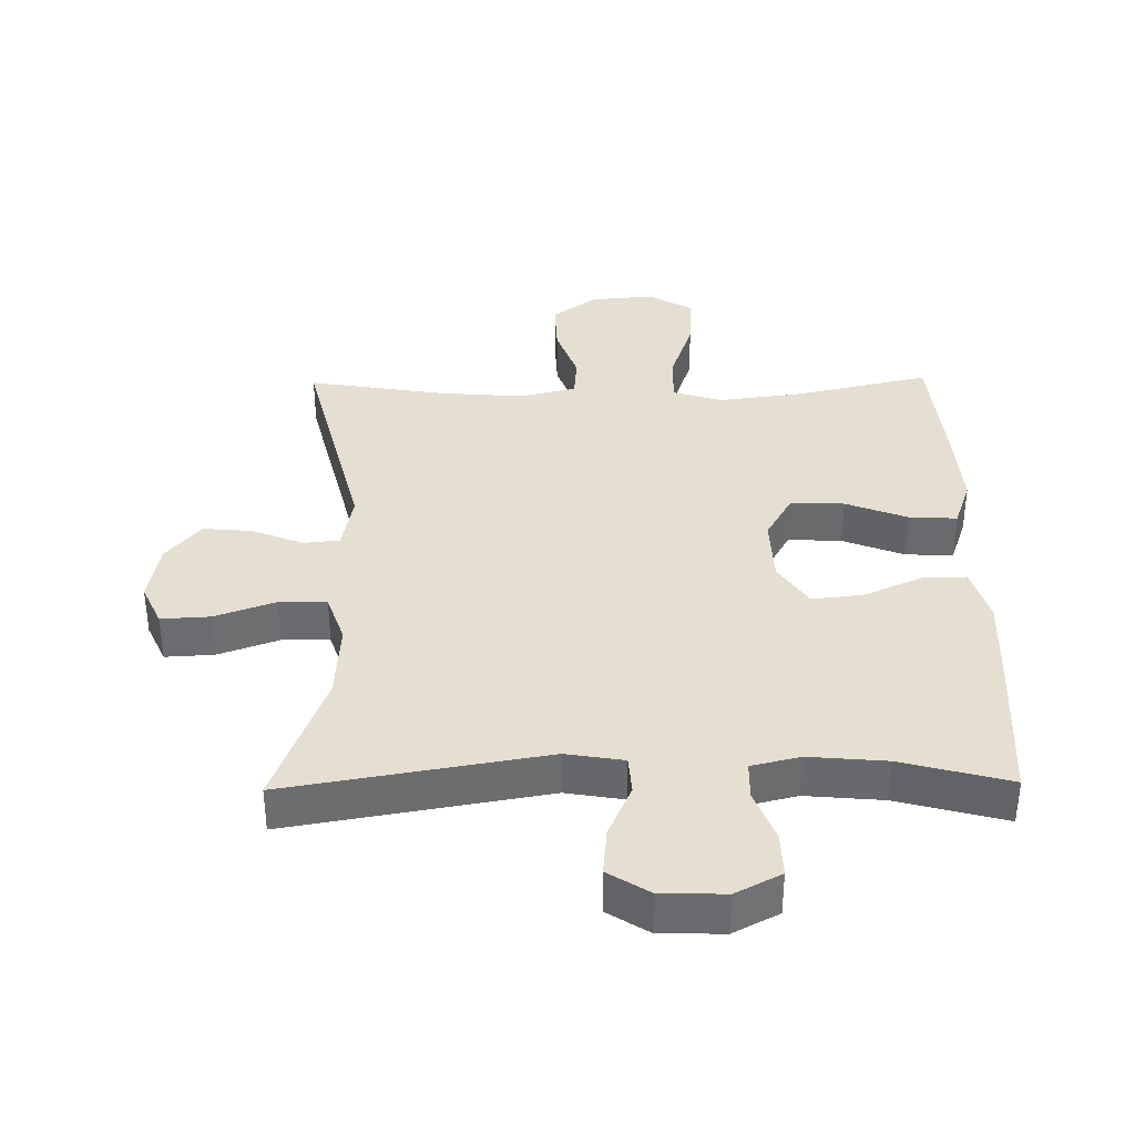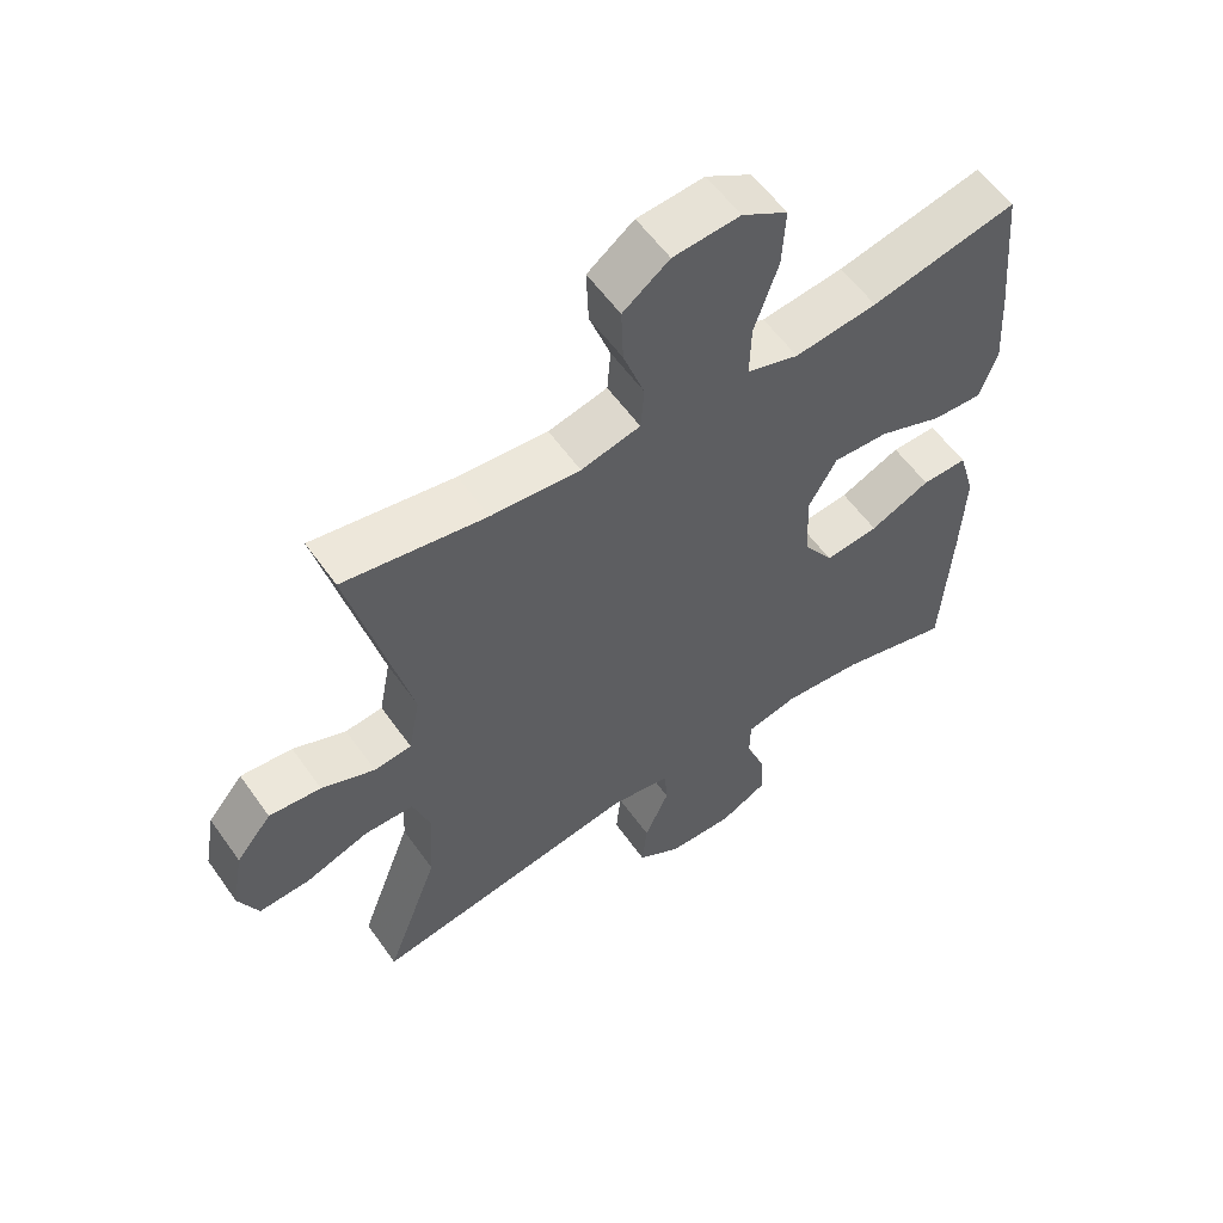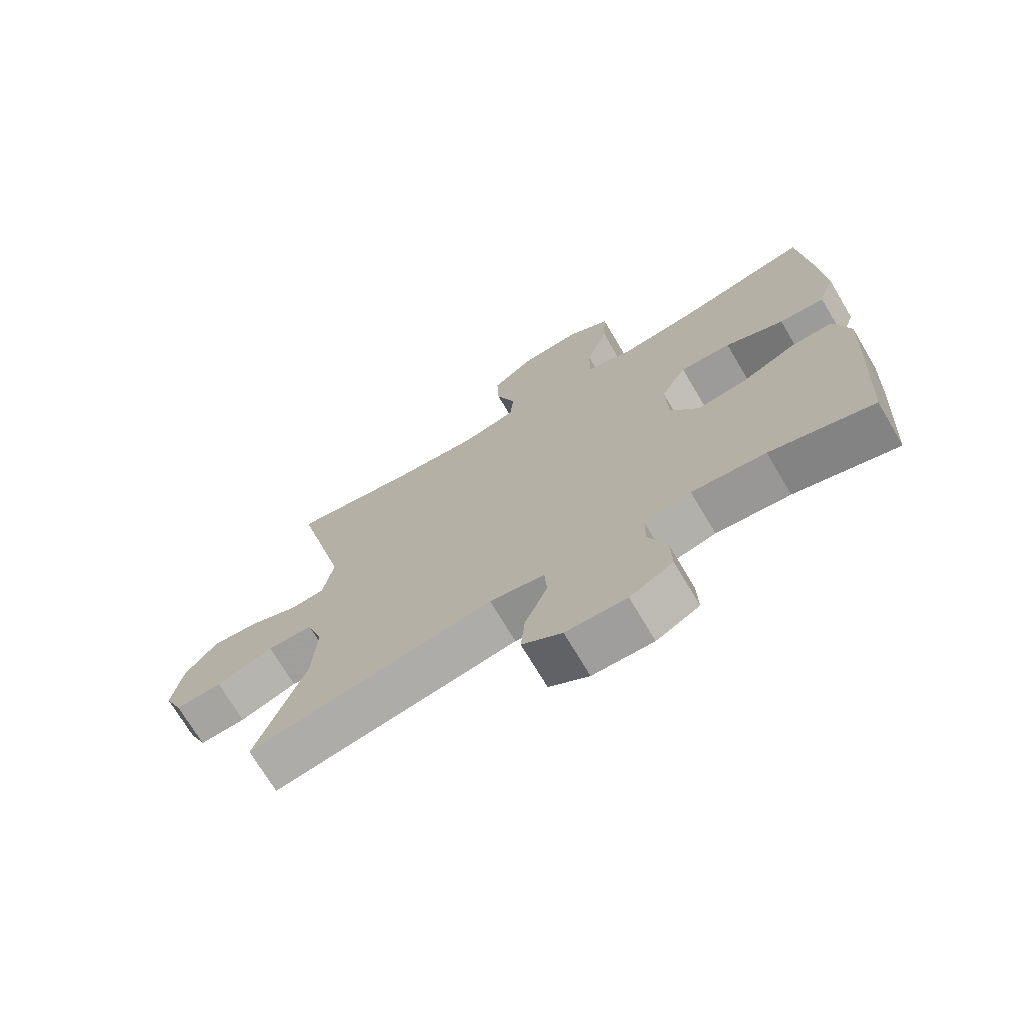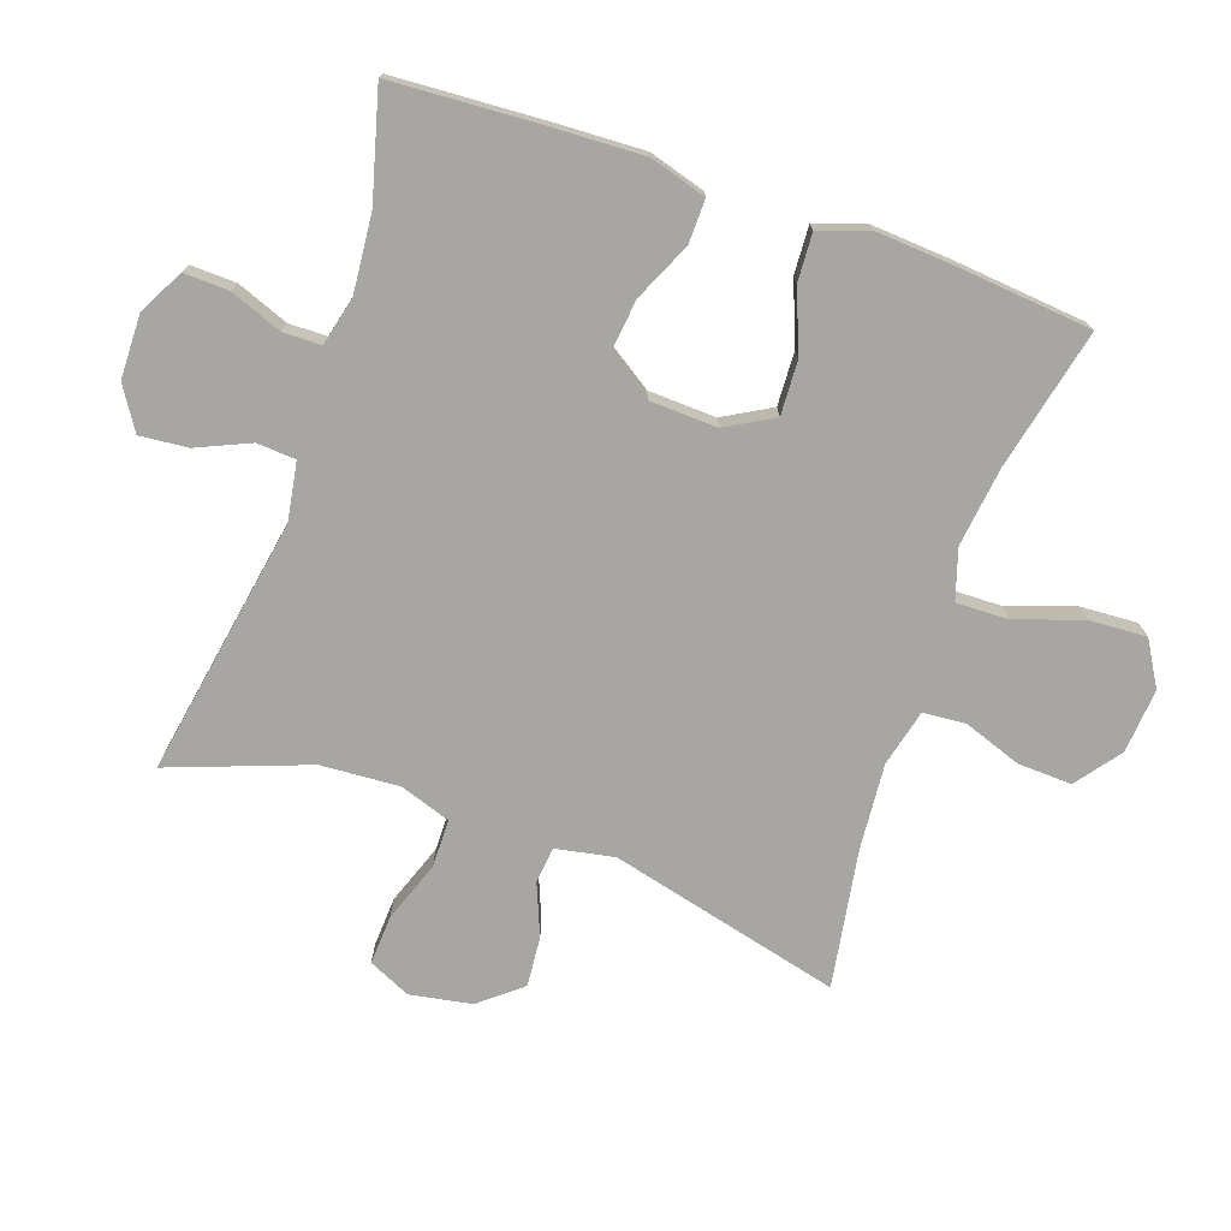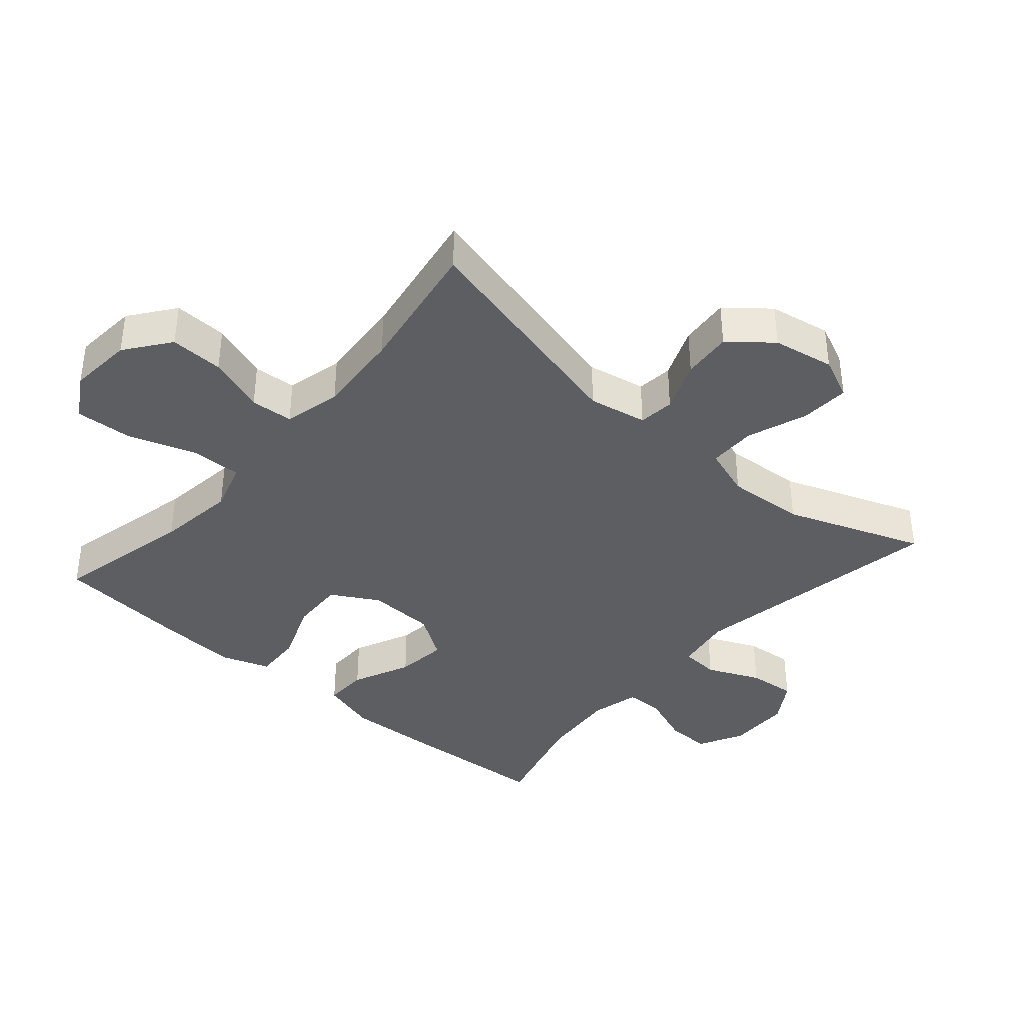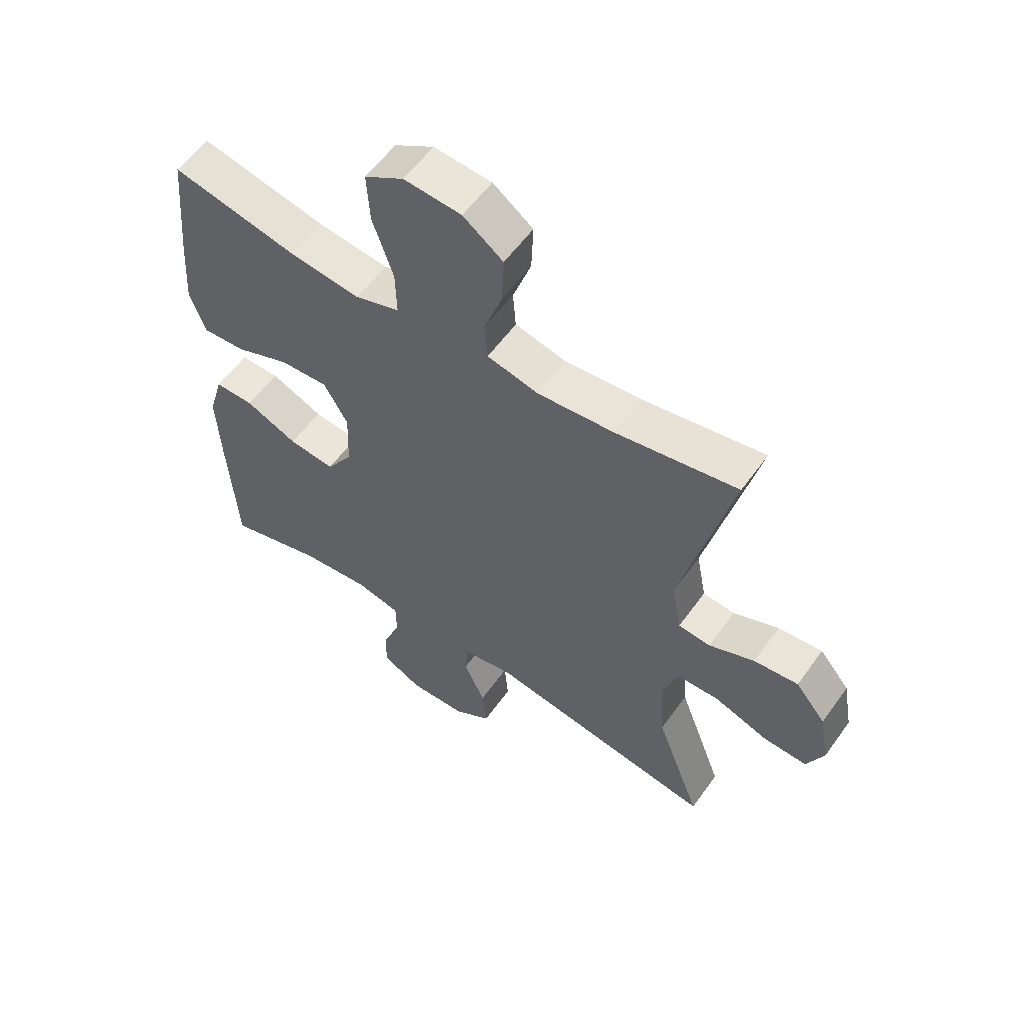
<metadata>
{"format":"obj","ext":"obj","renderer":"f3d","projection":"perspective","resolution":1024,"background":"white","views":[{"elev":36.6,"azim":179.1,"up":"+Y"},{"elev":57.4,"azim":145.1,"up":"+Z"},{"elev":-71.6,"azim":-149.3,"up":"+Z"},{"elev":-74.3,"azim":-109.3,"up":"+Y"},{"elev":-38.4,"azim":49.0,"up":"+Y"},{"elev":57.3,"azim":35.2,"up":"+Z"}]}
</metadata>
<code>
v 0.5 0.07 0.5
v 0.414 0.07 0.148
v 0.431 0.07 0.059
v 0.486 0.07 0.053
v 0.564 0.07 0.085
v 0.64 0.07 0.092
v 0.692 0.07 0.029
v 0.709 0.07 -0.065
v 0.68 0.07 -0.129
v 0.605 0.07 -0.125
v 0.513 0.07 -0.092
v 0.44 0.07 -0.093
v 0.414 0.07 -0.17
v 0.422 0.07 -0.29
v 0.5 0.07 -0.5
v 0.106 0.07 -0.433
v 0.018 0.07 -0.448
v 0.014 0.07 -0.507
v 0.05 0.07 -0.588
v 0.057 0.07 -0.661
v -0.007 0.07 -0.702
v -0.104 0.07 -0.704
v -0.173 0.07 -0.668
v -0.171 0.07 -0.599
v -0.141 0.07 -0.52
v -0.142 0.07 -0.462
v -0.217 0.07 -0.444
v -0.335 0.07 -0.455
v -0.5 0.07 -0.5
v -0.514 0.07 -0.269
v -0.52 0.07 -0.133
v -0.495 0.07 -0.047
v -0.428 0.07 -0.048
v -0.339 0.07 -0.088
v -0.26 0.07 -0.097
v -0.215 0.07 -0.029
v -0.211 0.07 0.074
v -0.252 0.07 0.146
v -0.334 0.07 0.142
v -0.428 0.07 0.105
v -0.501 0.07 0.101
v -0.527 0.07 0.176
v -0.519 0.07 0.297
v -0.5 0.07 0.5
v -0.286 0.07 0.452
v -0.165 0.07 0.437
v -0.089 0.07 0.461
v -0.091 0.07 0.539
v -0.126 0.07 0.642
v -0.131 0.07 0.729
v -0.064 0.07 0.769
v 0.034 0.07 0.761
v 0.102 0.07 0.71
v 0.099 0.07 0.628
v 0.068 0.07 0.54
v 0.073 0.07 0.475
v 0.16 0.07 0.454
v 0.291 0.07 0.465
v 0.5 0 0.5
v 0.414 0 0.148
v 0.431 0 0.059
v 0.486 0 0.053
v 0.564 0 0.085
v 0.64 0 0.092
v 0.692 0 0.029
v 0.709 0 -0.065
v 0.68 0 -0.129
v 0.605 0 -0.125
v 0.513 0 -0.092
v 0.44 0 -0.093
v 0.414 0 -0.17
v 0.422 0 -0.29
v 0.5 0 -0.5
v 0.106 0 -0.433
v 0.018 0 -0.448
v 0.014 0 -0.507
v 0.05 0 -0.588
v 0.057 0 -0.661
v -0.007 0 -0.702
v -0.104 0 -0.704
v -0.173 0 -0.668
v -0.171 0 -0.599
v -0.141 0 -0.52
v -0.142 0 -0.462
v -0.217 0 -0.444
v -0.335 0 -0.455
v -0.5 0 -0.5
v -0.514 0 -0.269
v -0.52 0 -0.133
v -0.495 0 -0.047
v -0.428 0 -0.048
v -0.339 0 -0.088
v -0.26 0 -0.097
v -0.215 0 -0.029
v -0.211 0 0.074
v -0.252 0 0.146
v -0.334 0 0.142
v -0.428 0 0.105
v -0.501 0 0.101
v -0.527 0 0.176
v -0.519 0 0.297
v -0.5 0 0.5
v -0.286 0 0.452
v -0.165 0 0.437
v -0.089 0 0.461
v -0.091 0 0.539
v -0.126 0 0.642
v -0.131 0 0.729
v -0.064 0 0.769
v 0.034 0 0.761
v 0.102 0 0.71
v 0.099 0 0.628
v 0.068 0 0.54
v 0.073 0 0.475
v 0.16 0 0.454
v 0.291 0 0.465
f 53 54 55
f 52 53 55
f 51 52 55
f 50 51 55
f 49 50 55
f 48 49 55
f 47 48 55 56
f 46 47 56 57
f 43 44 45
f 42 43 45
f 41 42 45
f 40 41 45
f 39 40 45
f 38 39 45 46
f 37 38 46 57
f 32 33 34
f 31 32 34
f 30 31 34
f 29 30 34
f 28 29 34
f 27 28 34 35
f 26 27 35 36
f 23 24 25
f 22 23 25
f 21 22 25
f 20 21 25
f 19 20 25
f 18 19 25
f 17 18 25 26
f 37 57 58
f 36 37 58
f 26 36 58
f 17 26 58
f 16 17 58
f 9 10 11
f 8 9 11
f 7 8 11
f 6 7 11
f 5 6 11
f 4 5 11
f 3 4 11 12
f 2 3 12 13
f 58 1 2
f 16 58 2 13
f 14 15 16
f 13 14 16
f 113 112 111
f 113 111 110
f 113 110 109
f 113 109 108
f 113 108 107
f 113 107 106
f 114 113 106 105
f 115 114 105 104
f 103 102 101
f 103 101 100
f 103 100 99
f 103 99 98
f 103 98 97
f 104 103 97 96
f 115 104 96 95
f 92 91 90
f 92 90 89
f 92 89 88
f 92 88 87
f 92 87 86
f 93 92 86 85
f 94 93 85 84
f 83 82 81
f 83 81 80
f 83 80 79
f 83 79 78
f 83 78 77
f 83 77 76
f 84 83 76 75
f 116 115 95
f 116 95 94
f 116 94 84
f 116 84 75
f 116 75 74
f 69 68 67
f 69 67 66
f 69 66 65
f 69 65 64
f 69 64 63
f 69 63 62
f 70 69 62 61
f 71 70 61 60
f 60 59 116
f 71 60 116 74
f 74 73 72
f 74 72 71
f 1 59 60 2
f 2 60 61 3
f 3 61 62 4
f 4 62 63 5
f 5 63 64 6
f 6 64 65 7
f 7 65 66 8
f 8 66 67 9
f 9 67 68 10
f 10 68 69 11
f 11 69 70 12
f 12 70 71 13
f 13 71 72 14
f 14 72 73 15
f 15 73 74 16
f 16 74 75 17
f 17 75 76 18
f 18 76 77 19
f 19 77 78 20
f 20 78 79 21
f 21 79 80 22
f 22 80 81 23
f 23 81 82 24
f 24 82 83 25
f 25 83 84 26
f 26 84 85 27
f 27 85 86 28
f 28 86 87 29
f 29 87 88 30
f 30 88 89 31
f 31 89 90 32
f 32 90 91 33
f 33 91 92 34
f 34 92 93 35
f 35 93 94 36
f 36 94 95 37
f 37 95 96 38
f 38 96 97 39
f 39 97 98 40
f 40 98 99 41
f 41 99 100 42
f 42 100 101 43
f 43 101 102 44
f 44 102 103 45
f 45 103 104 46
f 46 104 105 47
f 47 105 106 48
f 48 106 107 49
f 49 107 108 50
f 50 108 109 51
f 51 109 110 52
f 52 110 111 53
f 53 111 112 54
f 54 112 113 55
f 55 113 114 56
f 56 114 115 57
f 57 115 116 58
f 58 116 59 1

</code>
